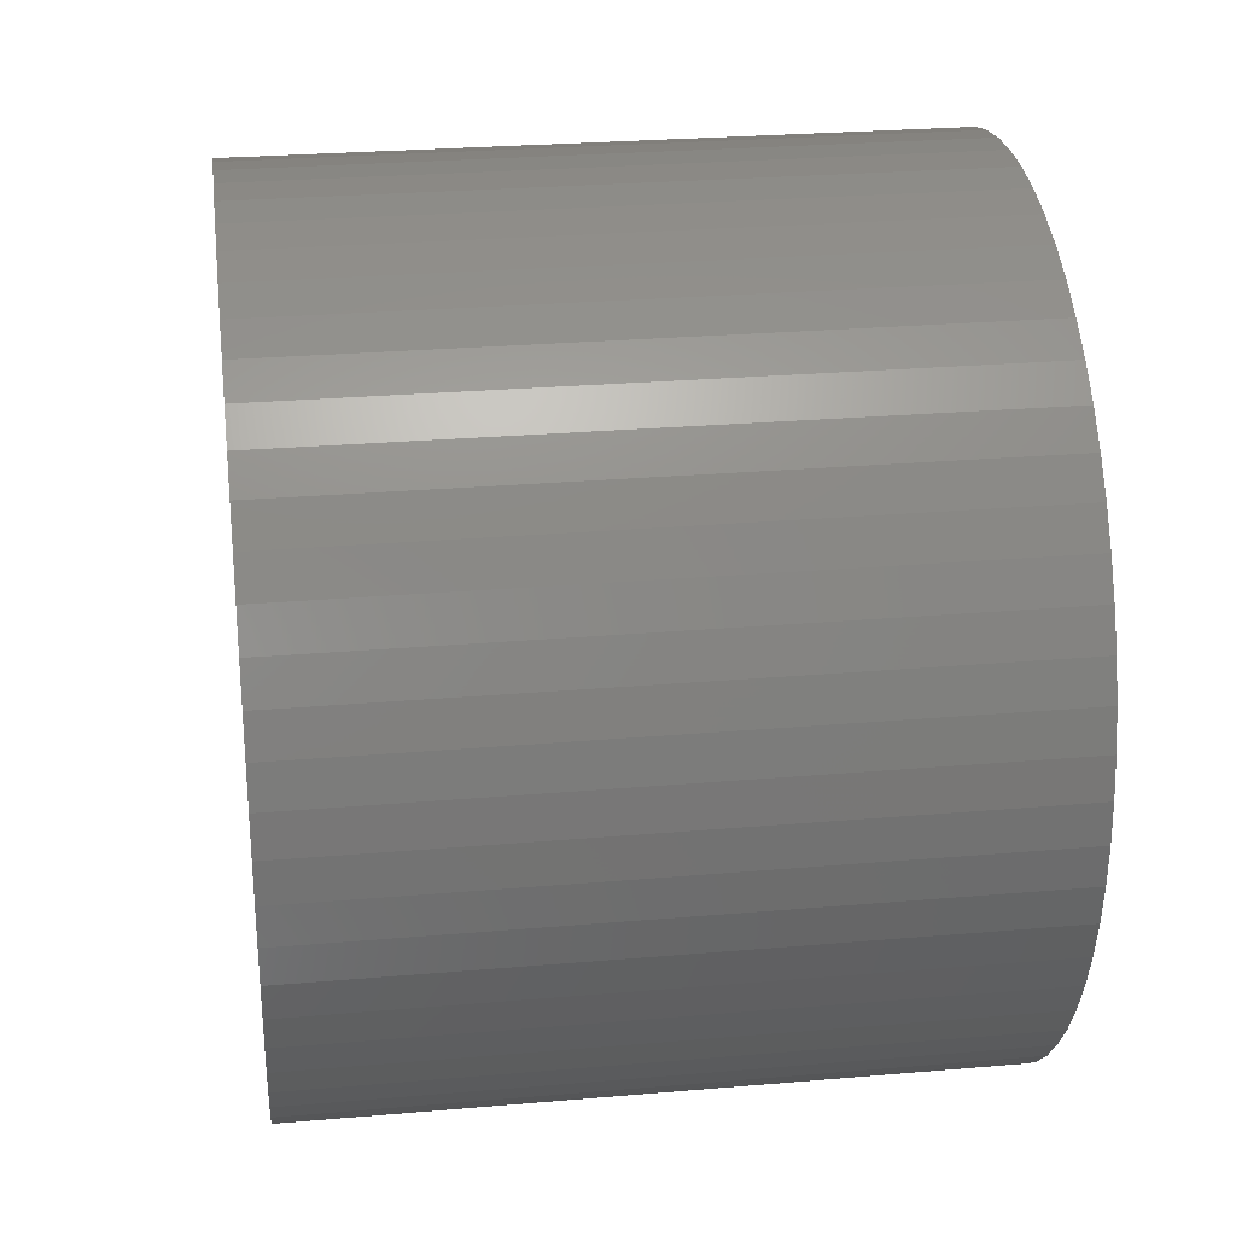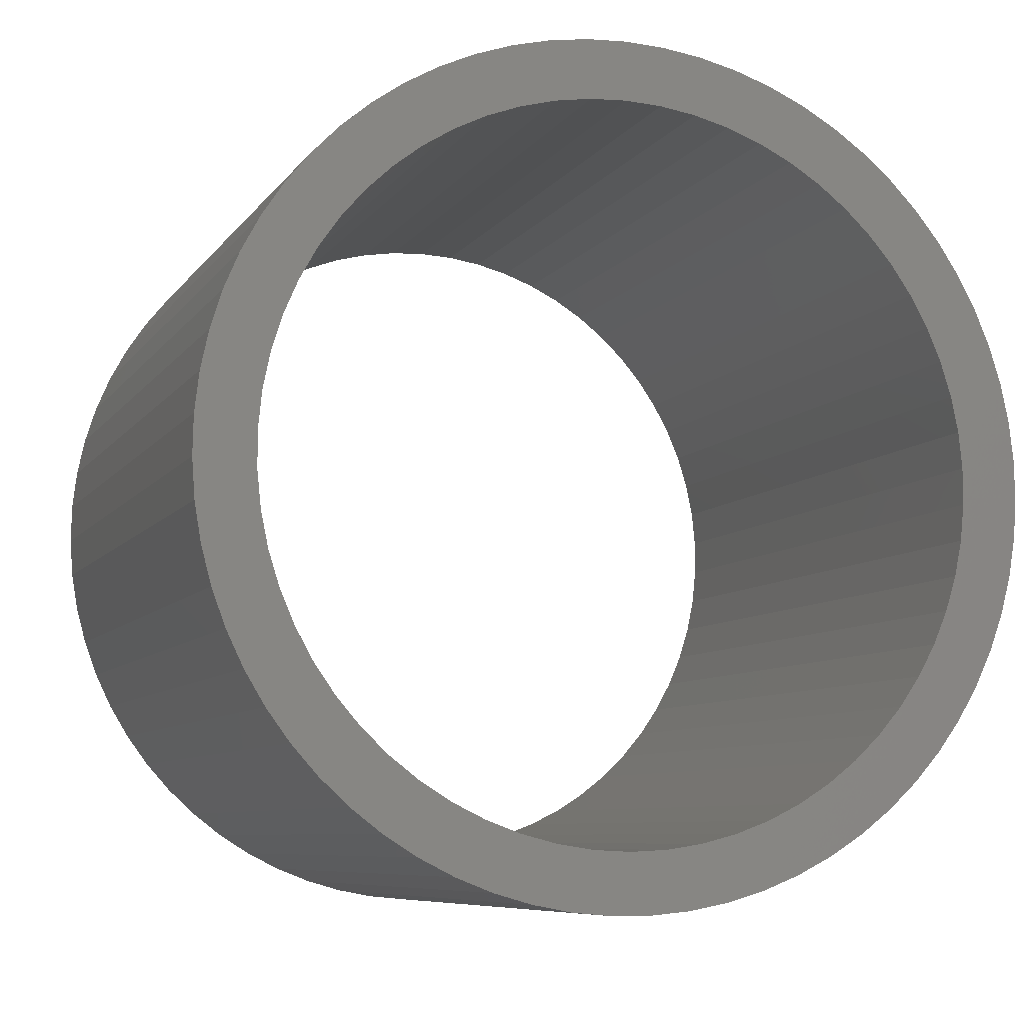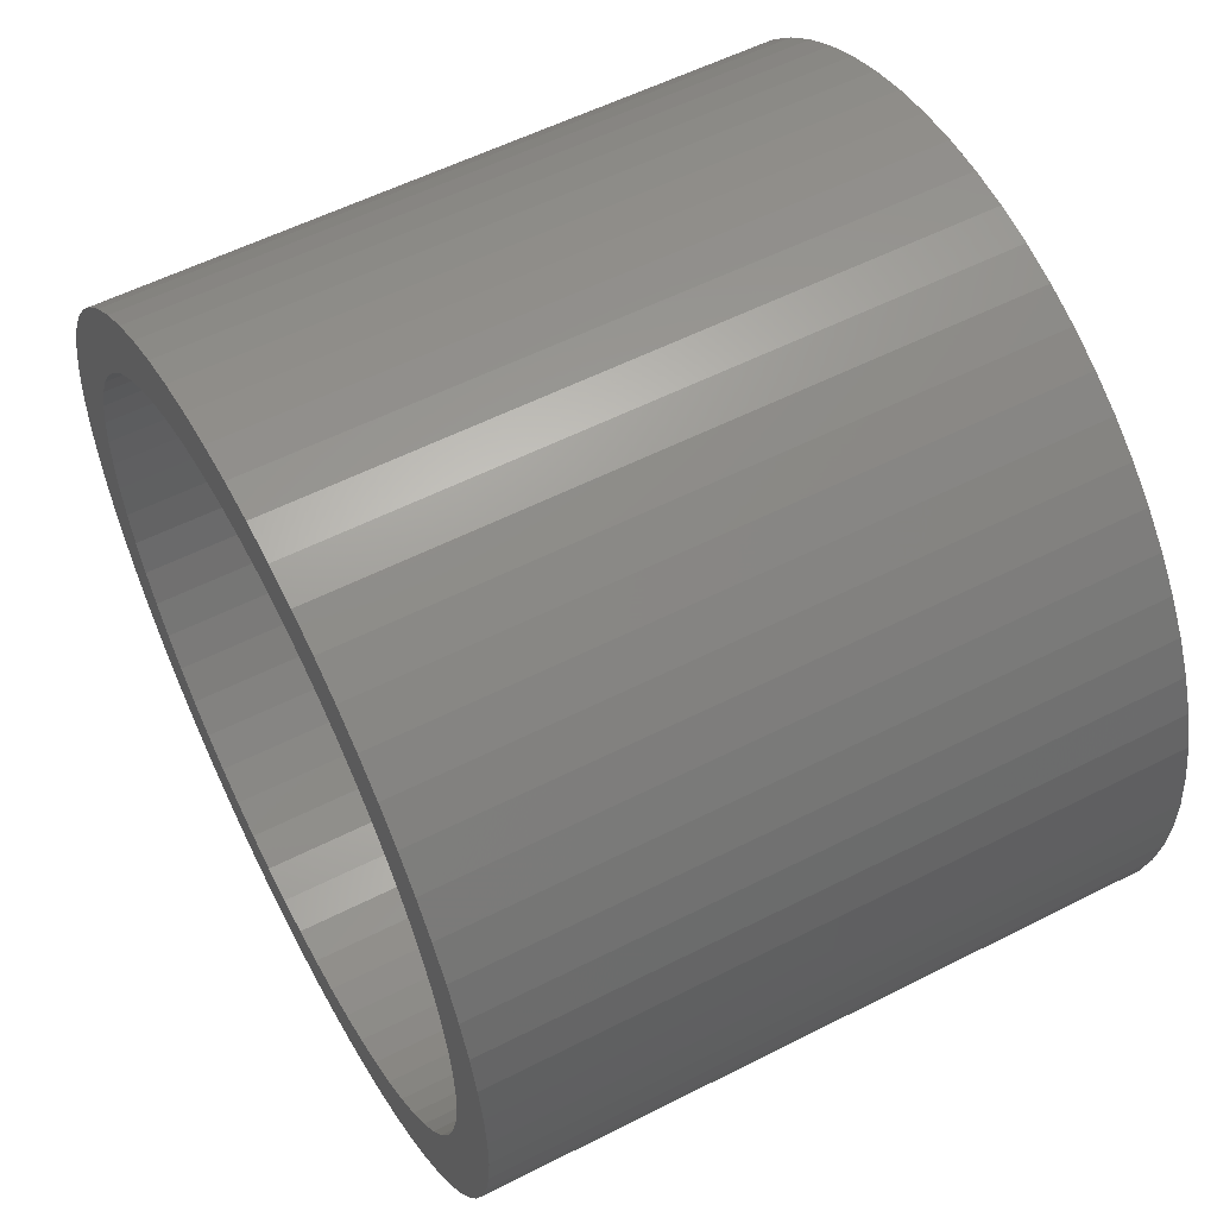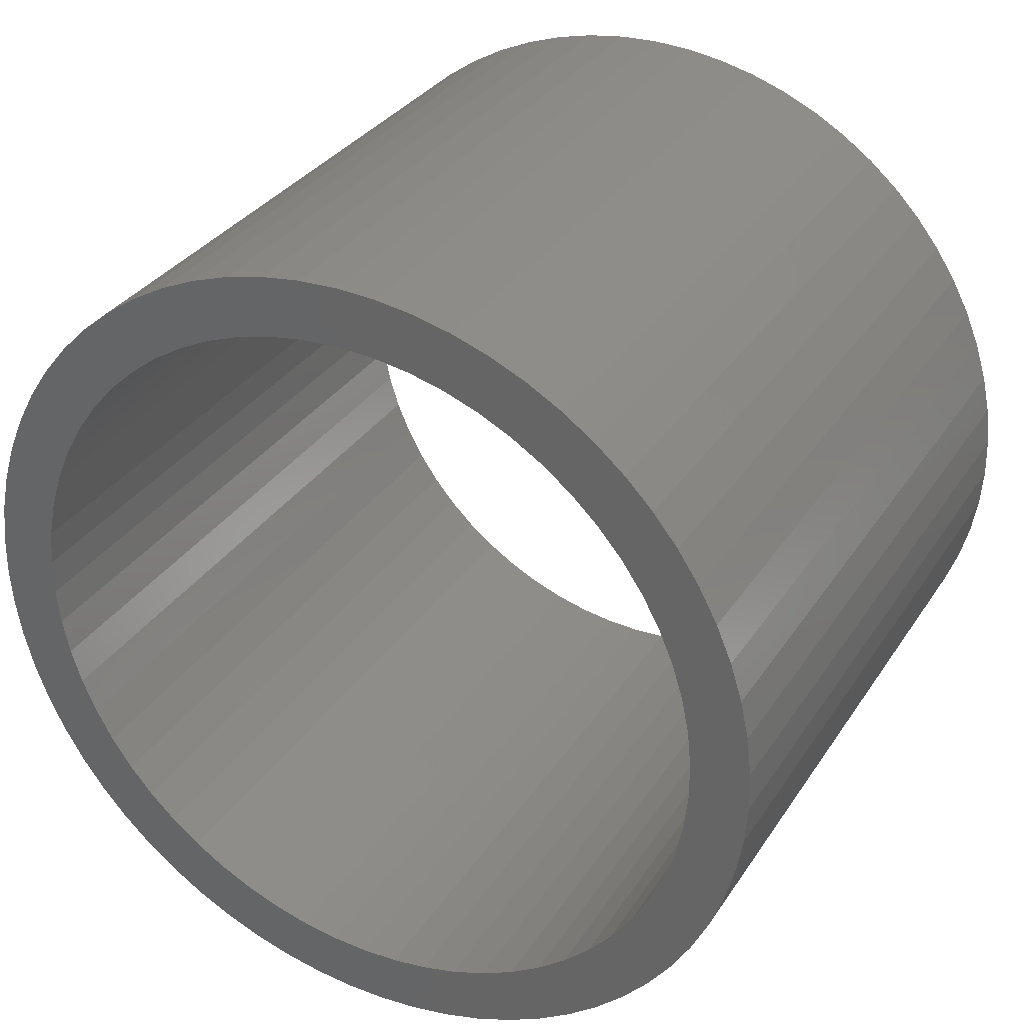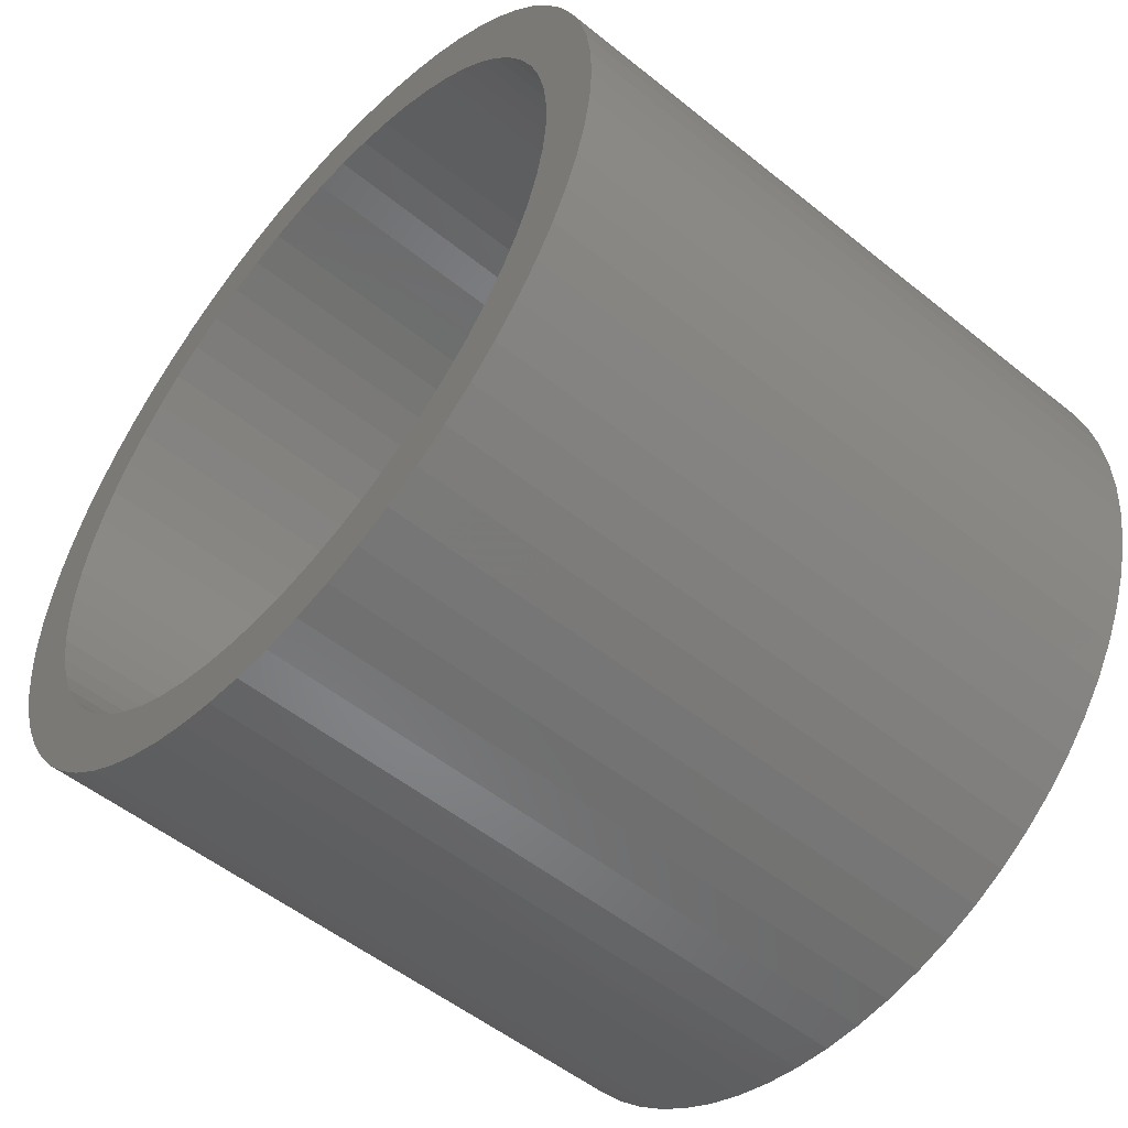
<metadata>
{"format":"stl","ext":"stl","renderer":"f3d","projection":"perspective","resolution":1024,"background":"white","views":[{"elev":27.0,"azim":-7.6,"up":"+Z"},{"elev":-7.6,"azim":-109.4,"up":"+Z"},{"elev":56.3,"azim":152.0,"up":"+Y"},{"elev":32.3,"azim":117.9,"up":"+Z"},{"elev":-52.8,"azim":-40.9,"up":"+Z"}]}
</metadata>
<code>
# stl→obj: 258 verts, 516 faces
v 163 0 46.72
v 237 0 46.72
v 237 4.375 46.52
v 163 4.375 46.52
v 237 8.712 45.9
v 163 8.712 45.9
v 237 12.97 44.88
v 163 12.97 44.88
v 237 17.12 43.47
v 163 17.12 43.47
v 237 21.11 41.68
v 163 21.11 41.68
v 237 24.92 39.52
v 163 24.92 39.52
v 237 28.51 37.01
v 163 28.51 37.01
v 237 31.85 34.18
v 163 31.85 34.18
v 237 34.92 31.04
v 163 34.92 31.04
v 237 37.67 27.64
v 163 37.67 27.64
v 237 40.09 23.99
v 163 40.09 23.99
v 237 42.16 20.13
v 163 42.16 20.13
v 237 43.86 16.09
v 163 43.86 16.09
v 237 45.18 11.92
v 163 45.18 11.92
v 237 46.09 7.633
v 163 46.09 7.633
v 237 46.61 3.283
v 163 46.61 3.283
v 163 46.71 -1.095
v 237 46.71 -1.095
v 237 46.4 -5.464
v 163 46.4 -5.464
v 237 45.68 -9.785
v 163 45.68 -9.785
v 163 44.57 -14.02
v 237 44.57 -14.02
v 237 43.06 -18.13
v 163 43.06 -18.13
v 163 41.17 -22.08
v 237 41.17 -22.08
v 163 38.92 -25.84
v 237 38.92 -25.84
v 237 36.33 -29.37
v 163 36.33 -29.37
v 163 33.42 -32.65
v 237 33.42 -32.65
v 163 30.22 -35.63
v 237 30.22 -35.63
v 237 26.75 -38.31
v 163 26.75 -38.31
v 163 23.04 -40.64
v 237 23.04 -40.64
v 163 19.14 -42.62
v 237 19.14 -42.62
v 163 15.06 -44.23
v 237 15.06 -44.23
v 163 10.85 -45.44
v 237 10.85 -45.44
v 237 6.551 -46.26
v 163 6.551 -46.26
v 163 2.19 -46.67
v 237 2.19 -46.67
v 163 -2.19 -46.67
v 237 -2.19 -46.67
v 163 -6.551 -46.26
v 237 -6.551 -46.26
v 163 -10.85 -45.44
v 237 -10.85 -45.44
v 163 -15.06 -44.23
v 237 -15.06 -44.23
v 163 -19.14 -42.62
v 237 -19.14 -42.62
v 237 -23.04 -40.64
v 163 -23.04 -40.64
v 163 -26.75 -38.31
v 237 -26.75 -38.31
v 163 -30.22 -35.63
v 237 -30.22 -35.63
v 163 -33.42 -32.65
v 237 -33.42 -32.65
v 163 -36.33 -29.37
v 237 -36.33 -29.37
v 163 -38.92 -25.84
v 237 -38.92 -25.84
v 237 -41.17 -22.08
v 163 -41.17 -22.08
v 163 -43.06 -18.13
v 237 -43.06 -18.13
v 237 -44.57 -14.02
v 163 -44.57 -14.02
v 163 -45.68 -9.785
v 237 -45.68 -9.785
v 237 -46.4 -5.464
v 163 -46.4 -5.464
v 163 -46.71 -1.095
v 237 -46.71 -1.095
v 237 -46.61 3.283
v 163 -46.61 3.283
v 163 -46.09 7.633
v 237 -46.09 7.633
v 237 -45.18 11.92
v 163 -45.18 11.92
v 163 -43.86 16.09
v 237 -43.86 16.09
v 163 -42.16 20.13
v 237 -42.16 20.13
v 163 -40.09 23.99
v 237 -40.09 23.99
v 237 -37.67 27.64
v 163 -37.67 27.64
v 163 -34.92 31.04
v 237 -34.92 31.04
v 163 -31.85 34.18
v 237 -31.85 34.18
v 163 -28.51 37.01
v 237 -28.51 37.01
v 237 -24.92 39.52
v 163 -24.92 39.52
v 163 -21.11 41.68
v 237 -21.11 41.68
v 163 -17.12 43.47
v 237 -17.12 43.47
v 163 -12.97 44.88
v 237 -12.97 44.88
v 237 -8.712 45.9
v 163 -8.712 45.9
v 163 -4.375 46.52
v 237 -4.375 46.52
v 237 -29.08 -27.64
v 237 -26.14 -30.45
v 237 -31.73 -24.56
v 237 -22.92 -32.93
v 237 -34.05 -21.22
v 237 -19.47 -35.08
v 237 -36.02 -17.67
v 237 -15.82 -36.87
v 237 -37.63 -13.94
v 237 -12.01 -38.28
v 237 -38.84 -10.06
v 237 -8.077 -39.3
v 237 -39.66 -6.076
v 237 -4.059 -39.92
v 237 -40.07 -2.032
v 237 4.914e-15 -40.12
v 237 -40.07 2.032
v 237 4.059 -39.92
v 237 -39.66 6.076
v 237 8.077 -39.3
v 237 -38.84 10.06
v 237 12.01 -38.28
v 237 -37.63 13.94
v 237 15.82 -36.87
v 237 -36.02 17.67
v 237 19.47 -35.08
v 237 -34.05 21.22
v 237 22.92 -32.93
v 237 -31.73 24.56
v 237 26.14 -30.45
v 237 -29.08 27.64
v 237 29.08 -27.64
v 237 -26.14 30.45
v 237 31.73 -24.56
v 237 -22.92 32.93
v 237 34.05 -21.22
v 237 -19.47 35.08
v 237 36.02 -17.67
v 237 -15.82 36.87
v 237 37.63 -13.94
v 237 -12.01 38.28
v 237 38.84 -10.06
v 237 -8.077 39.3
v 237 39.66 -6.076
v 237 -4.059 39.92
v 237 40.07 -2.032
v 237 0 40.12
v 237 40.07 2.032
v 237 39.66 6.076
v 237 4.059 39.92
v 237 38.84 10.06
v 237 8.077 39.3
v 237 37.63 13.94
v 237 12.01 38.28
v 237 15.82 36.87
v 237 36.02 17.67
v 237 19.47 35.08
v 237 34.05 21.22
v 237 22.92 32.93
v 237 31.73 24.56
v 237 26.14 30.45
v 237 29.08 27.64
v 163 4.059 39.92
v 163 0 40.12
v 163 8.077 39.3
v 163 12.01 38.28
v 163 15.82 36.87
v 163 19.47 35.08
v 163 22.92 32.93
v 163 26.14 30.45
v 163 29.08 27.64
v 163 31.73 24.56
v 163 34.05 21.22
v 163 36.02 17.67
v 163 37.63 13.94
v 163 38.84 10.06
v 163 39.66 6.076
v 163 40.07 2.032
v 163 40.07 -2.032
v 163 39.66 -6.076
v 163 38.84 -10.06
v 163 37.63 -13.94
v 163 36.02 -17.67
v 163 34.05 -21.22
v 163 31.73 -24.56
v 163 29.08 -27.64
v 163 26.14 -30.45
v 163 22.92 -32.93
v 163 19.47 -35.08
v 163 15.82 -36.87
v 163 12.01 -38.28
v 163 8.077 -39.3
v 163 4.059 -39.92
v 163 4.914e-15 -40.12
v 163 -4.059 -39.92
v 163 -8.077 -39.3
v 163 -12.01 -38.28
v 163 -15.82 -36.87
v 163 -19.47 -35.08
v 163 -22.92 -32.93
v 163 -26.14 -30.45
v 163 -29.08 -27.64
v 163 -31.73 -24.56
v 163 -34.05 -21.22
v 163 -36.02 -17.67
v 163 -37.63 -13.94
v 163 -38.84 -10.06
v 163 -39.66 -6.076
v 163 -40.07 -2.032
v 163 -40.07 2.032
v 163 -39.66 6.076
v 163 -38.84 10.06
v 163 -37.63 13.94
v 163 -36.02 17.67
v 163 -34.05 21.22
v 163 -31.73 24.56
v 163 -29.08 27.64
v 163 -26.14 30.45
v 163 -22.92 32.93
v 163 -19.47 35.08
v 163 -15.82 36.87
v 163 -12.01 38.28
v 163 -8.077 39.3
v 163 -4.059 39.92
f 1 2 3
f 4 1 3
f 4 3 5
f 6 4 5
f 6 5 7
f 8 6 7
f 8 7 9
f 10 8 9
f 10 9 11
f 12 10 11
f 12 11 13
f 14 12 13
f 14 13 15
f 16 14 15
f 16 15 17
f 18 16 17
f 18 17 19
f 20 19 21
f 20 18 19
f 22 21 23
f 22 20 21
f 24 23 25
f 24 22 23
f 26 25 27
f 26 24 25
f 28 27 29
f 28 26 27
f 30 28 29
f 30 29 31
f 32 30 31
f 32 31 33
f 34 32 33
f 35 34 33
f 35 33 36
f 35 36 37
f 38 35 37
f 38 37 39
f 40 38 39
f 41 40 39
f 41 39 42
f 41 42 43
f 44 41 43
f 45 44 43
f 45 43 46
f 47 45 46
f 47 46 48
f 47 48 49
f 50 47 49
f 51 50 49
f 51 49 52
f 53 51 52
f 53 52 54
f 53 54 55
f 56 53 55
f 57 56 55
f 57 55 58
f 59 57 58
f 59 58 60
f 61 59 60
f 61 60 62
f 63 61 62
f 63 62 64
f 63 64 65
f 66 63 65
f 67 65 68
f 67 66 65
f 69 68 70
f 69 67 68
f 71 70 72
f 71 69 70
f 73 72 74
f 73 71 72
f 75 74 76
f 75 73 74
f 77 76 78
f 77 78 79
f 77 75 76
f 80 77 79
f 81 79 82
f 81 80 79
f 83 81 82
f 83 82 84
f 85 84 86
f 85 83 84
f 87 86 88
f 87 85 86
f 89 88 90
f 89 90 91
f 89 87 88
f 92 89 91
f 93 91 94
f 93 94 95
f 93 92 91
f 96 93 95
f 97 95 98
f 97 98 99
f 97 96 95
f 100 97 99
f 101 99 102
f 101 102 103
f 101 100 99
f 104 101 103
f 105 103 106
f 105 106 107
f 105 104 103
f 108 105 107
f 109 107 110
f 109 108 107
f 111 110 112
f 111 109 110
f 113 112 114
f 113 114 115
f 113 111 112
f 116 113 115
f 117 115 118
f 117 116 115
f 119 118 120
f 119 117 118
f 121 120 122
f 121 122 123
f 121 119 120
f 124 121 123
f 125 123 126
f 125 124 123
f 127 126 128
f 127 125 126
f 129 128 130
f 129 130 131
f 129 127 128
f 132 129 131
f 133 132 131
f 133 131 134
f 133 134 2
f 1 133 2
f 88 86 135
f 135 86 136
f 86 84 136
f 88 135 137
f 90 88 137
f 82 79 138
f 84 82 138
f 136 84 138
f 91 90 139
f 90 137 139
f 79 78 140
f 138 79 140
f 94 91 141
f 91 139 141
f 78 76 142
f 140 78 142
f 95 94 143
f 94 141 143
f 76 74 144
f 142 76 144
f 95 143 145
f 98 95 145
f 74 72 146
f 144 74 146
f 99 98 147
f 98 145 147
f 72 70 148
f 146 72 148
f 102 99 149
f 99 147 149
f 70 68 150
f 148 70 150
f 103 102 151
f 102 149 151
f 68 65 152
f 150 68 152
f 103 151 153
f 106 103 153
f 152 65 154
f 65 64 154
f 106 153 155
f 107 106 155
f 154 64 156
f 64 62 156
f 107 155 157
f 110 107 157
f 110 157 112
f 156 62 158
f 62 60 158
f 112 157 159
f 112 159 114
f 158 60 160
f 60 58 160
f 114 159 161
f 114 161 115
f 58 55 162
f 160 58 162
f 115 161 163
f 162 55 54
f 162 54 164
f 115 163 118
f 118 163 165
f 164 54 52
f 164 52 166
f 118 165 120
f 120 165 167
f 166 52 49
f 166 49 168
f 120 167 122
f 122 167 169
f 168 49 48
f 170 168 48
f 122 169 123
f 123 169 171
f 170 48 46
f 172 170 46
f 123 171 126
f 126 171 173
f 172 46 43
f 174 172 43
f 173 175 128
f 126 173 128
f 176 174 42
f 174 43 42
f 175 177 130
f 128 175 130
f 176 42 39
f 178 176 39
f 130 177 131
f 177 179 131
f 178 39 37
f 180 178 37
f 131 179 134
f 179 181 134
f 180 37 36
f 182 180 36
f 134 181 2
f 182 36 33
f 183 182 33
f 2 181 3
f 181 184 3
f 183 33 31
f 185 183 31
f 3 184 5
f 184 186 5
f 185 31 29
f 187 185 29
f 5 186 7
f 186 188 7
f 187 29 27
f 7 188 9
f 188 189 9
f 187 27 25
f 190 187 25
f 9 189 11
f 189 191 11
f 190 25 23
f 192 190 23
f 11 191 13
f 191 193 13
f 194 192 21
f 192 23 21
f 193 195 15
f 13 193 15
f 196 194 19
f 194 21 19
f 195 196 17
f 196 19 17
f 15 195 17
f 184 181 197
f 181 198 197
f 186 184 199
f 184 197 199
f 188 186 200
f 186 199 200
f 189 188 201
f 188 200 201
f 191 189 202
f 189 201 202
f 193 191 203
f 191 202 203
f 195 193 204
f 193 203 204
f 196 195 205
f 195 204 205
f 194 196 206
f 196 205 206
f 192 194 207
f 194 206 207
f 190 192 208
f 192 207 208
f 187 190 209
f 190 208 209
f 185 187 210
f 183 185 210
f 187 209 210
f 183 210 211
f 183 211 212
f 182 183 212
f 180 182 213
f 182 212 213
f 180 213 214
f 178 180 214
f 178 214 215
f 176 178 215
f 176 215 216
f 174 176 216
f 174 216 217
f 172 174 217
f 170 172 218
f 172 217 218
f 168 170 219
f 170 218 219
f 166 168 220
f 168 219 220
f 164 166 221
f 166 220 221
f 162 164 222
f 164 221 222
f 160 162 223
f 158 160 223
f 162 222 223
f 156 158 224
f 158 223 224
f 156 224 225
f 154 156 226
f 152 154 226
f 156 225 226
f 152 226 227
f 150 152 228
f 148 150 228
f 152 227 228
f 148 228 229
f 146 148 230
f 144 146 230
f 148 229 230
f 144 230 231
f 142 144 232
f 140 142 232
f 144 231 232
f 140 232 233
f 138 140 234
f 136 138 234
f 140 233 234
f 136 234 235
f 135 136 236
f 137 135 236
f 136 235 236
f 139 137 237
f 137 236 237
f 141 139 238
f 139 237 238
f 141 238 239
f 143 141 239
f 143 239 240
f 145 143 240
f 145 240 241
f 147 145 241
f 147 241 242
f 149 147 242
f 149 242 243
f 149 243 244
f 151 149 244
f 153 151 244
f 155 153 245
f 153 244 245
f 155 245 246
f 157 155 246
f 157 246 247
f 159 157 247
f 159 247 248
f 161 159 248
f 161 248 249
f 163 161 249
f 163 249 250
f 165 163 250
f 165 250 251
f 167 165 251
f 169 167 252
f 167 251 252
f 171 169 253
f 169 252 253
f 171 253 254
f 173 171 254
f 175 173 255
f 173 254 255
f 175 255 256
f 175 256 257
f 177 175 257
f 179 177 257
f 179 257 258
f 181 179 198
f 179 258 198
f 117 119 251
f 251 119 252
f 119 121 252
f 117 251 250
f 116 117 250
f 252 121 253
f 121 124 253
f 113 116 249
f 116 250 249
f 253 124 254
f 124 125 254
f 111 113 248
f 113 249 248
f 125 127 255
f 254 125 255
f 108 109 247
f 109 111 247
f 111 248 247
f 127 129 256
f 255 127 256
f 105 108 246
f 108 247 246
f 256 129 257
f 129 132 257
f 104 105 245
f 105 246 245
f 132 133 258
f 257 132 258
f 101 104 244
f 104 245 244
f 1 4 198
f 133 1 198
f 258 133 198
f 100 101 243
f 101 244 243
f 4 6 197
f 198 4 197
f 100 243 242
f 97 100 242
f 6 8 199
f 197 6 199
f 97 242 241
f 96 97 241
f 8 10 200
f 199 8 200
f 96 241 240
f 93 96 240
f 200 10 201
f 201 10 12
f 93 240 239
f 92 93 239
f 201 12 202
f 202 12 14
f 92 239 238
f 89 92 238
f 202 14 203
f 203 14 16
f 89 238 237
f 89 237 87
f 203 16 204
f 204 16 18
f 87 237 236
f 87 236 85
f 204 18 205
f 205 18 20
f 85 236 235
f 85 235 83
f 205 20 206
f 83 235 234
f 206 20 22
f 83 234 81
f 206 22 207
f 207 22 24
f 234 233 80
f 81 234 80
f 207 24 208
f 208 24 26
f 233 232 77
f 80 233 77
f 208 26 209
f 209 26 28
f 232 231 75
f 77 232 75
f 210 209 30
f 209 28 30
f 231 230 73
f 75 231 73
f 210 30 32
f 211 210 32
f 73 230 71
f 230 229 71
f 211 32 34
f 212 211 34
f 71 229 69
f 229 228 69
f 212 34 35
f 213 212 35
f 69 228 67
f 228 227 67
f 213 35 38
f 214 213 38
f 67 227 66
f 227 226 66
f 214 38 40
f 215 214 40
f 66 226 63
f 226 225 63
f 215 40 41
f 216 215 41
f 63 225 61
f 225 224 61
f 216 41 44
f 217 216 44
f 61 224 59
f 224 223 59
f 217 44 45
f 218 217 45
f 59 223 57
f 223 222 57
f 218 45 47
f 219 218 47
f 57 222 56
f 219 47 50
f 220 219 50
f 56 222 53
f 222 221 53
f 220 50 51
f 53 221 51
f 221 220 51

</code>
